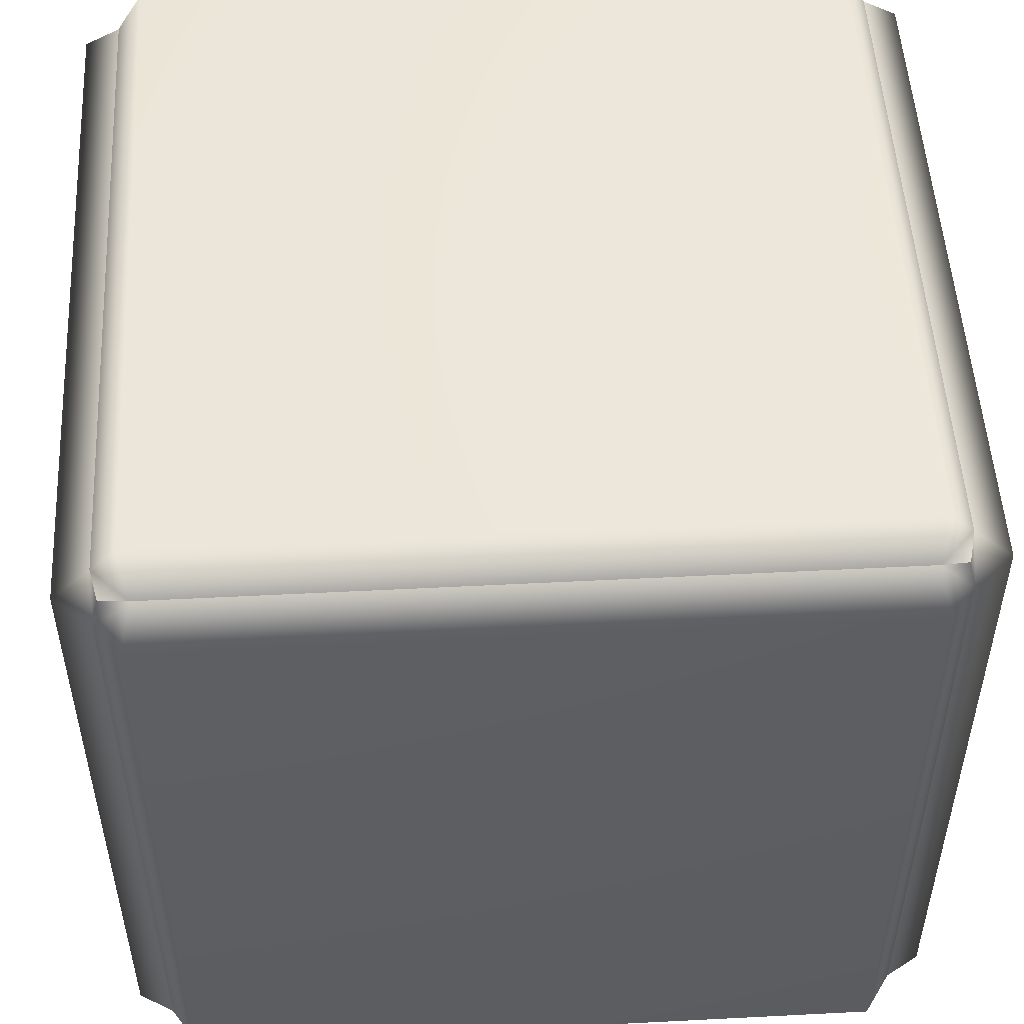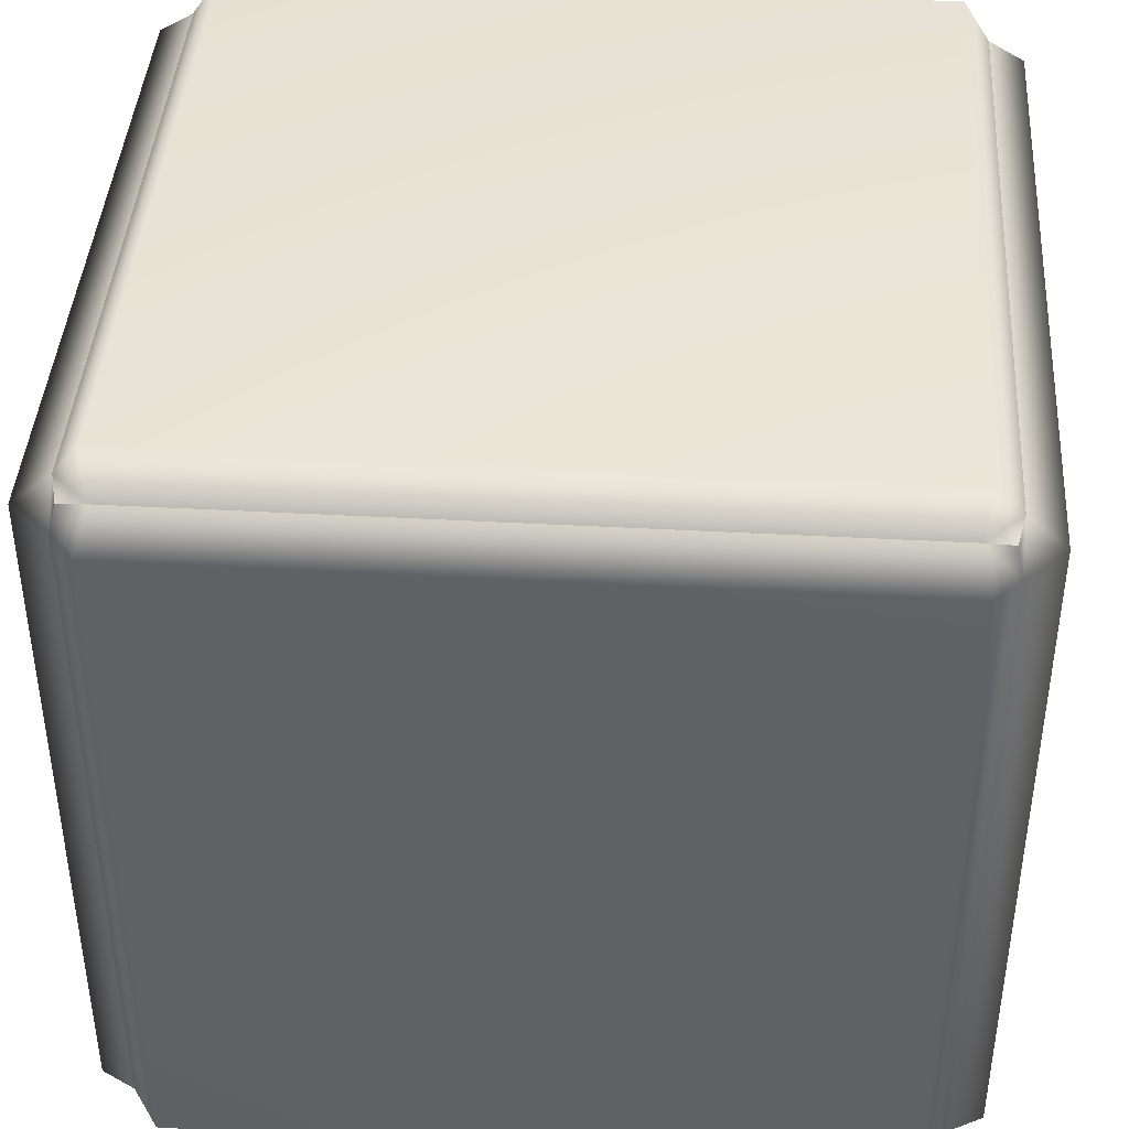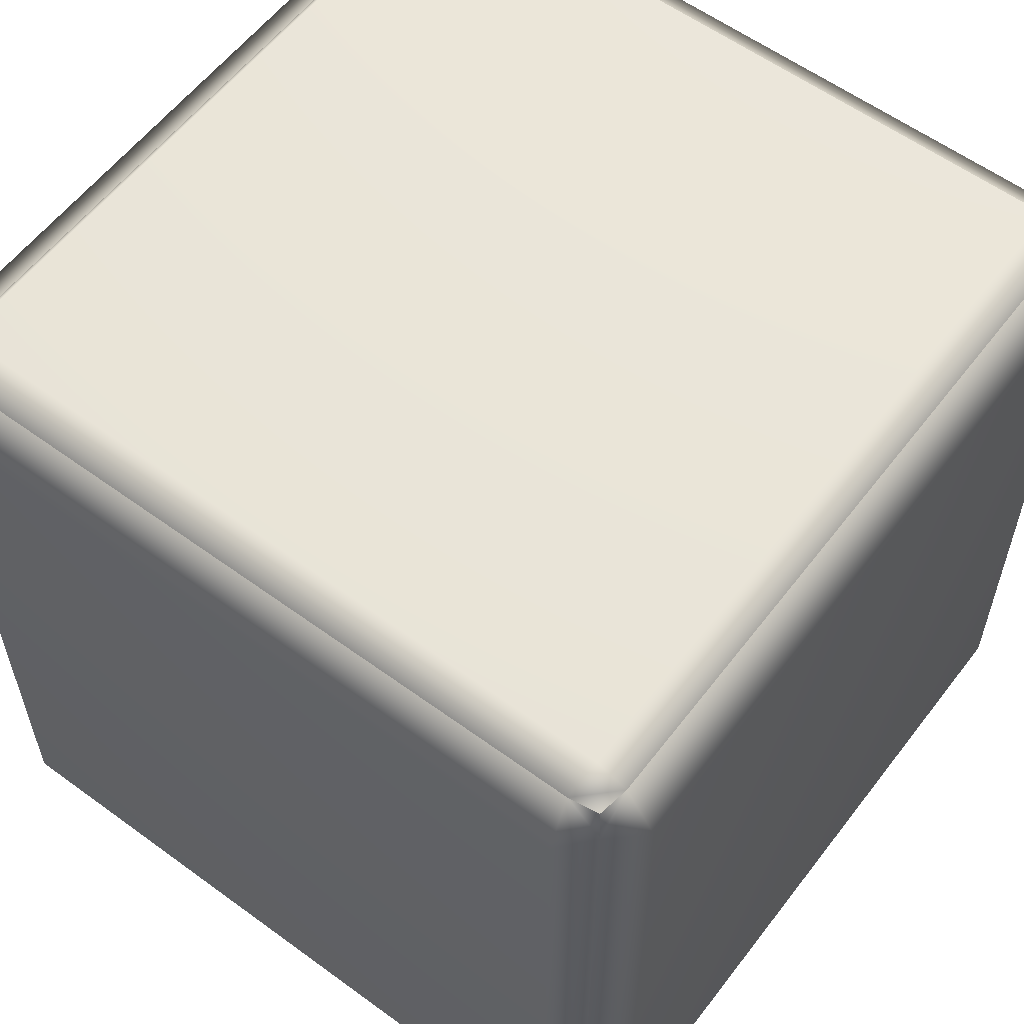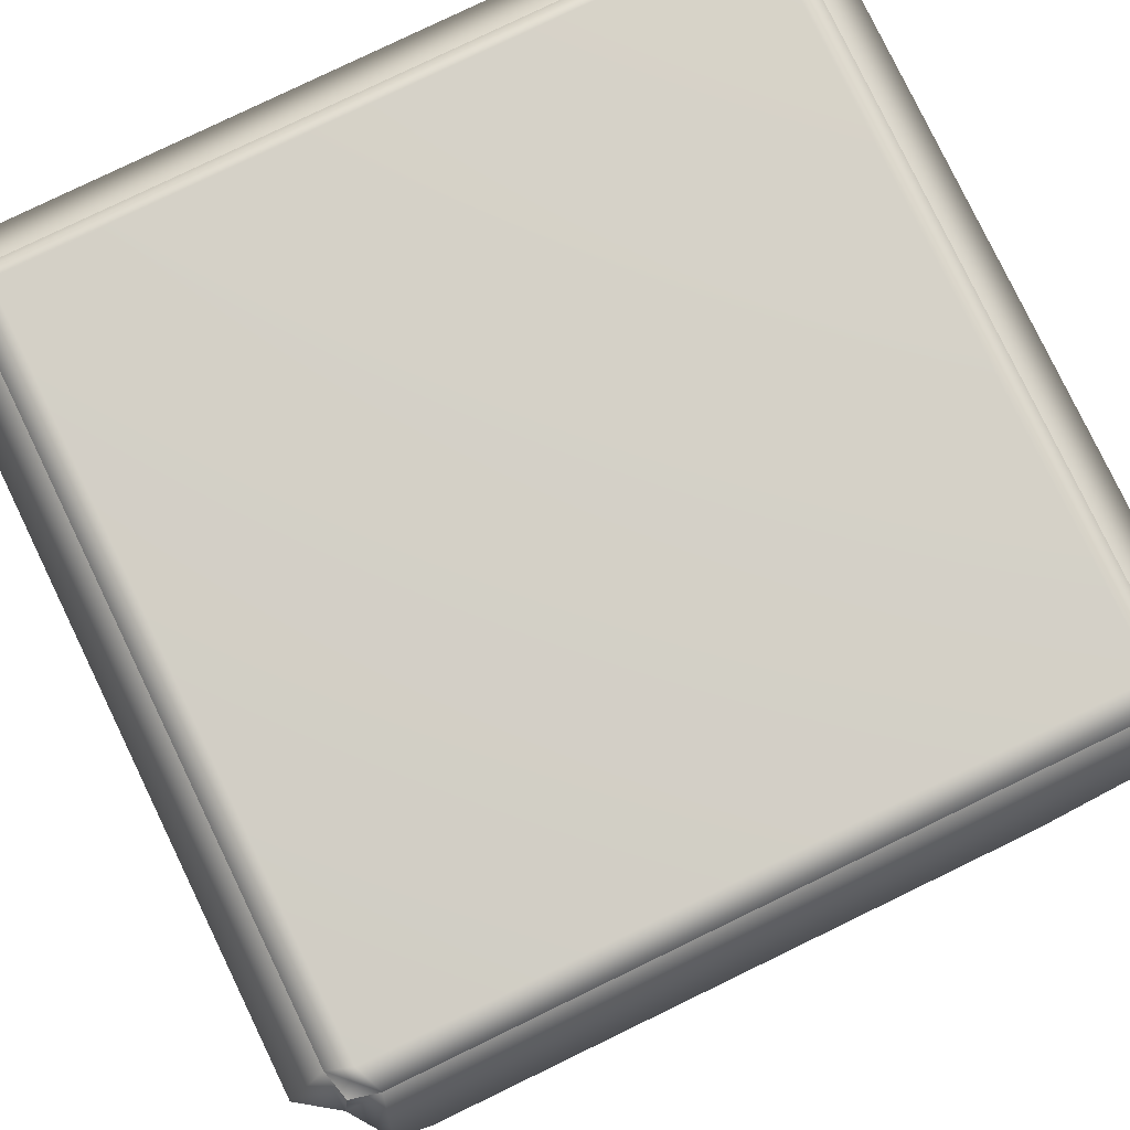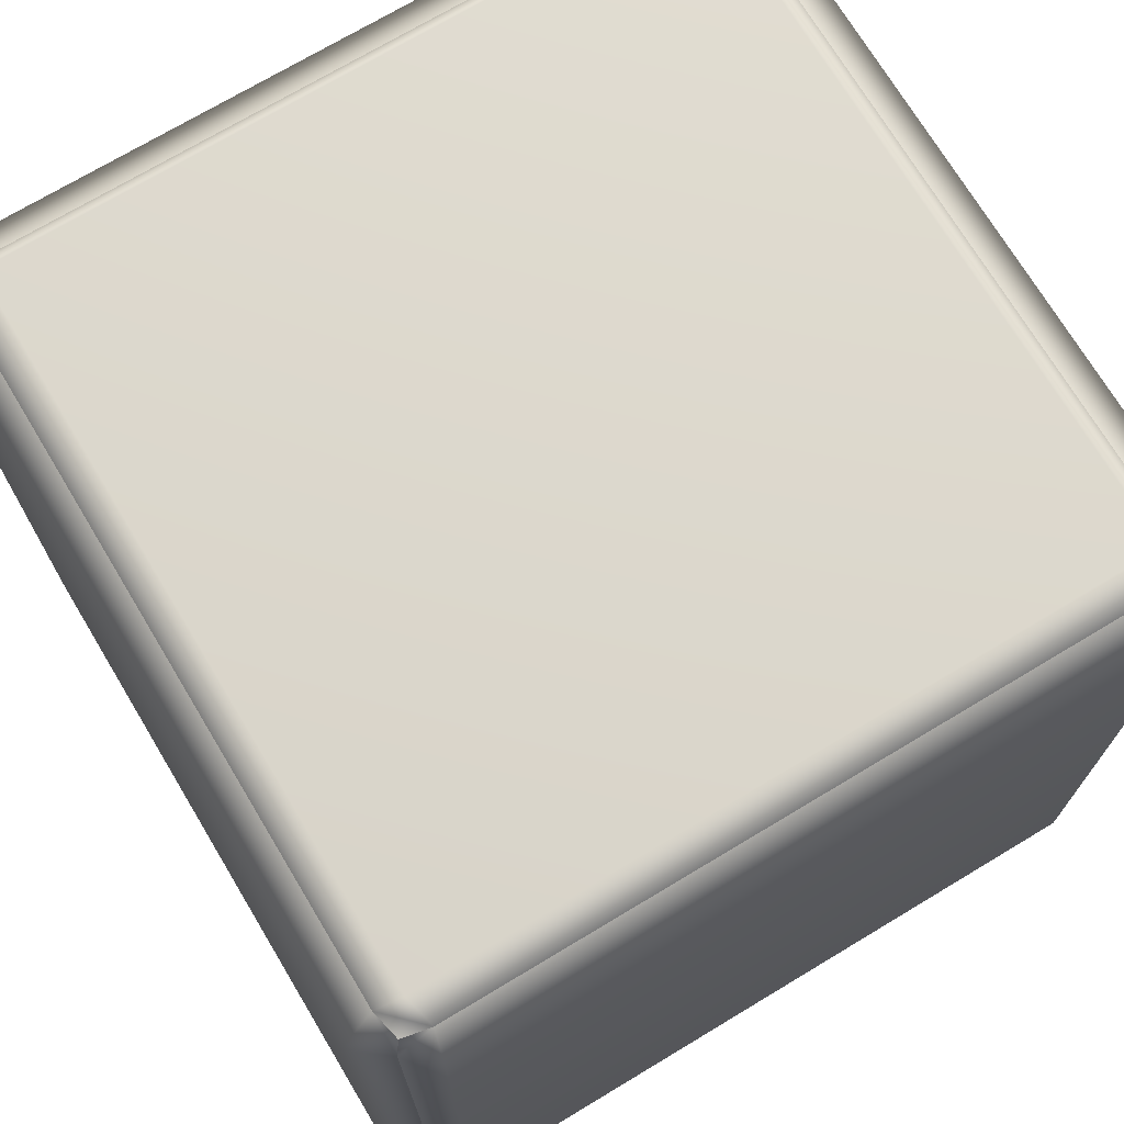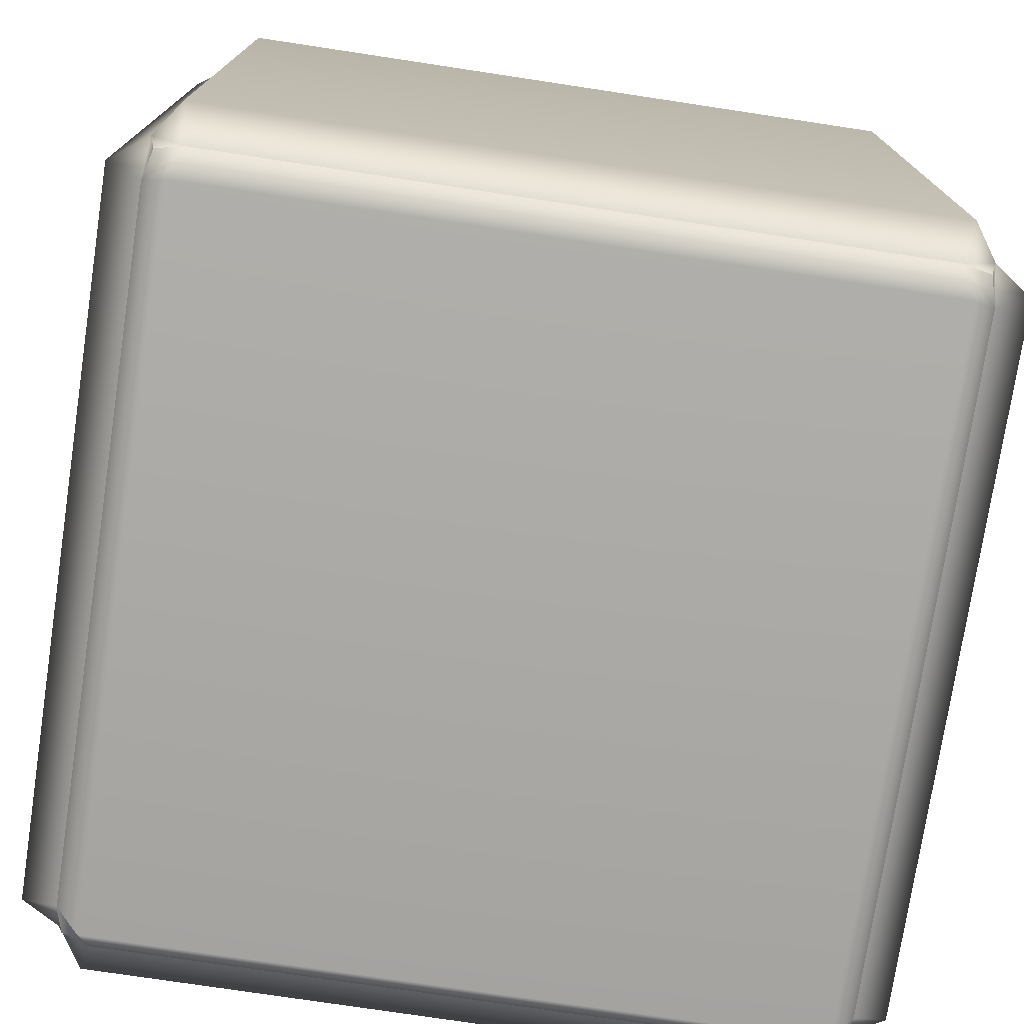
<metadata>
{"format":"obj","ext":"obj","renderer":"f3d","projection":"perspective","resolution":1024,"background":"white","views":[{"elev":51.5,"azim":-93.2,"up":"+Z"},{"elev":41.7,"azim":3.8,"up":"+Z"},{"elev":58.4,"azim":-52.9,"up":"+Y"},{"elev":80.0,"azim":-115.8,"up":"+Y"},{"elev":72.1,"azim":-31.0,"up":"+Z"},{"elev":-75.5,"azim":-98.6,"up":"+Z"}]}
</metadata>
<code>
g ENV_S01_Vanilla_Carry_Cube_01b_MO
v -0.6389 -0.5797 0.6389
v -0.6277 -0.6277 0.6277
v -0.6389 -0.6389 0.5797
v -0.7 -0.595 0.595
v -0.6389 -0.6389 -0.5797
v -0.7 0.595 0.595
v -0.6389 0.5797 0.6389
v -0.7 -0.595 -0.595
v -0.6389 0.6389 0.5797
v -0.6277 0.6277 0.6277
v -0.7 0.595 -0.595
v -0.6389 0.6389 -0.5797
v -0.6389 0.5797 -0.6389
v -0.6277 0.6277 -0.6277
v -0.6389 -0.5797 -0.6389
v -0.6277 -0.6277 -0.6277
v -0.6389 -0.6389 0.5797
v -0.6277 -0.6277 0.6277
v -0.5797 -0.6389 0.6389
v -0.595 -0.7 0.595
v 0.5797 -0.6389 0.6389
v -0.595 -0.7 -0.595
v -0.6389 -0.6389 -0.5797
v -0.5797 -0.6389 -0.6389
v -0.6277 -0.6277 -0.6277
v 0.595 -0.7 -0.595
v 0.5797 -0.6389 -0.6389
v 0.595 -0.7 0.595
v 0.6389 -0.6389 -0.5797
v 0.6277 -0.6277 -0.6277
v 0.6389 -0.6389 0.5797
v 0.6277 -0.6277 0.6277
v -0.5797 -0.6389 0.6389
v -0.6277 -0.6277 0.6277
v -0.6389 -0.5797 0.6389
v -0.595 -0.595 0.7
v -0.6389 0.5797 0.6389
v 0.595 -0.595 0.7
v 0.5797 -0.6389 0.6389
v 0.6389 -0.5797 0.6389
v 0.6277 -0.6277 0.6277
v 0.595 0.595 0.7
v 0.6389 0.5797 0.6389
v -0.595 0.595 0.7
v 0.5797 0.6389 0.6389
v 0.6277 0.6277 0.6277
v -0.5797 0.6389 0.6389
v -0.6277 0.6277 0.6277
v 0.6389 -0.6389 0.5797
v 0.6277 -0.6277 0.6277
v 0.6389 -0.5797 0.6389
v 0.7 -0.595 0.595
v 0.6389 0.5797 0.6389
v 0.7 -0.595 -0.595
v 0.6389 -0.6389 -0.5797
v 0.7 0.595 0.595
v 0.6389 -0.5797 -0.6389
v 0.6277 -0.6277 -0.6277
v 0.7 0.595 -0.595
v 0.6389 0.5797 -0.6389
v 0.6389 0.6389 -0.5797
v 0.6277 0.6277 -0.6277
v 0.6389 0.6389 0.5797
v 0.6277 0.6277 0.6277
v -0.5797 0.6389 0.6389
v -0.6277 0.6277 0.6277
v -0.6389 0.6389 0.5797
v -0.595 0.7 0.595
v -0.6389 0.6389 -0.5797
v 0.595 0.7 0.595
v 0.5797 0.6389 0.6389
v -0.595 0.7 -0.595
v 0.6389 0.6389 0.5797
v 0.6277 0.6277 0.6277
v 0.595 0.7 -0.595
v 0.6389 0.6389 -0.5797
v 0.5797 0.6389 -0.6389
v 0.6277 0.6277 -0.6277
v -0.5797 0.6389 -0.6389
v -0.6277 0.6277 -0.6277
v -0.5797 0.6389 -0.6389
v -0.6277 0.6277 -0.6277
v -0.6389 0.5797 -0.6389
v -0.595 0.595 -0.7
v -0.6389 -0.5797 -0.6389
v 0.595 0.595 -0.7
v 0.5797 0.6389 -0.6389
v -0.595 -0.595 -0.7
v 0.6389 0.5797 -0.6389
v 0.6277 0.6277 -0.6277
v 0.595 -0.595 -0.7
v 0.6389 -0.5797 -0.6389
v 0.5797 -0.6389 -0.6389
v 0.6277 -0.6277 -0.6277
v -0.5797 -0.6389 -0.6389
v -0.6277 -0.6277 -0.6277
g ENV_S01_Vanilla_Carry_Cube_01b_MO_0
f 3 2 1
f 3 1 4
f 4 5 3
f 1 6 4
f 1 7 6
f 4 8 5
f 8 4 6
f 7 9 6
f 7 10 9
f 9 11 6
f 8 6 11
f 9 12 11
f 12 13 11
f 8 11 13
f 12 14 13
f 8 13 15
f 15 5 8
f 15 16 5
f 19 18 17
f 19 17 20
f 21 19 20
f 17 22 20
f 17 23 22
f 23 24 22
f 23 25 24
f 26 22 24
f 20 22 26
f 26 24 27
f 21 20 28
f 20 26 28
f 29 26 27
f 28 26 29
f 29 27 30
f 28 29 31
f 31 21 28
f 31 32 21
f 35 34 33
f 35 33 36
f 36 37 35
f 38 36 33
f 38 33 39
f 40 38 39
f 40 39 41
f 40 42 38
f 36 38 42
f 40 43 42
f 36 44 37
f 36 42 44
f 43 45 42
f 45 44 42
f 43 46 45
f 45 47 44
f 47 37 44
f 47 48 37
f 51 50 49
f 51 49 52
f 52 53 51
f 49 54 52
f 49 55 54
f 52 56 53
f 54 56 52
f 55 57 54
f 55 58 57
f 57 59 54
f 54 59 56
f 57 60 59
f 60 61 59
f 56 59 61
f 60 62 61
f 56 61 63
f 63 53 56
f 63 64 53
f 67 66 65
f 67 65 68
f 68 69 67
f 70 68 65
f 70 65 71
f 68 72 69
f 70 72 68
f 73 70 71
f 73 71 74
f 73 75 70
f 70 75 72
f 73 76 75
f 76 77 75
f 77 72 75
f 76 78 77
f 77 79 72
f 79 69 72
f 79 80 69
f 83 82 81
f 83 81 84
f 85 83 84
f 86 84 81
f 86 81 87
f 85 84 88
f 88 84 86
f 89 86 87
f 89 87 90
f 91 86 89
f 88 86 91
f 91 89 92
f 92 93 91
f 93 88 91
f 92 94 93
f 93 95 88
f 95 85 88
f 95 96 85

</code>
